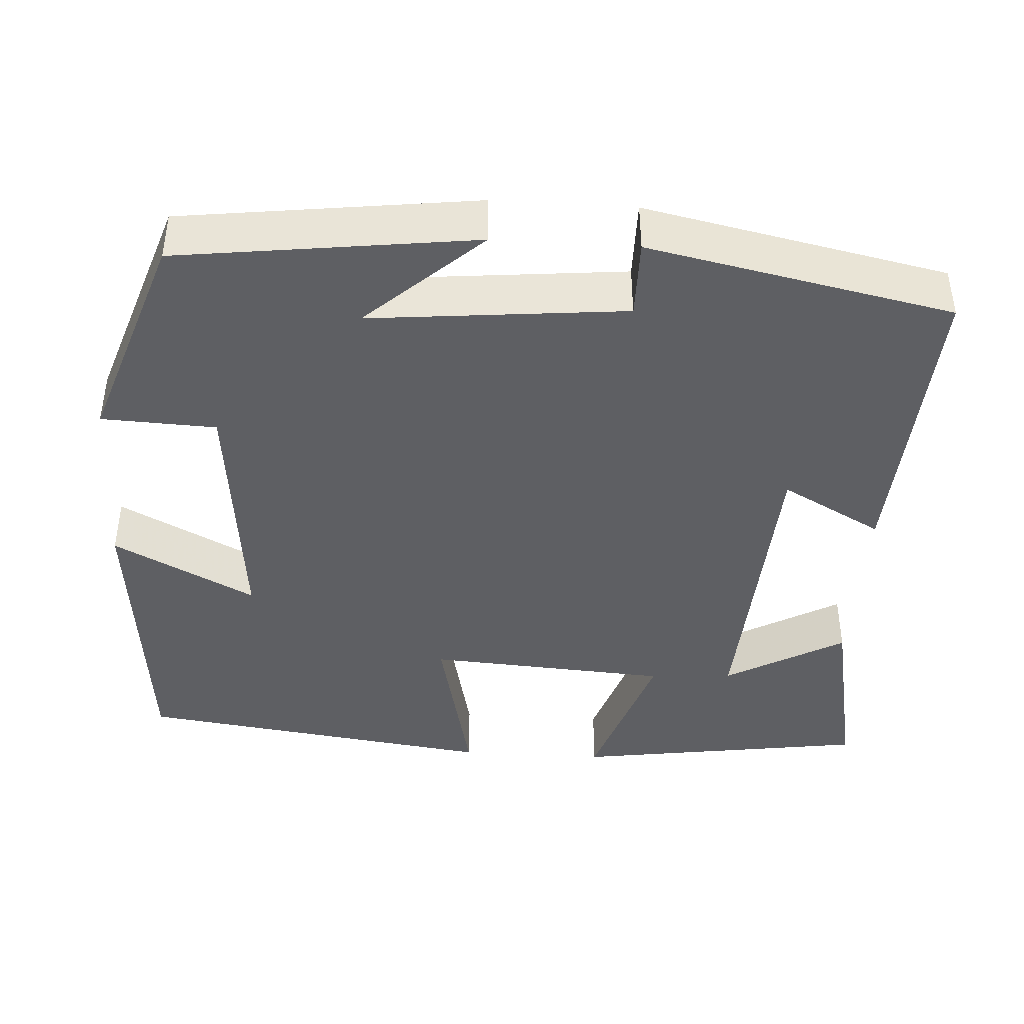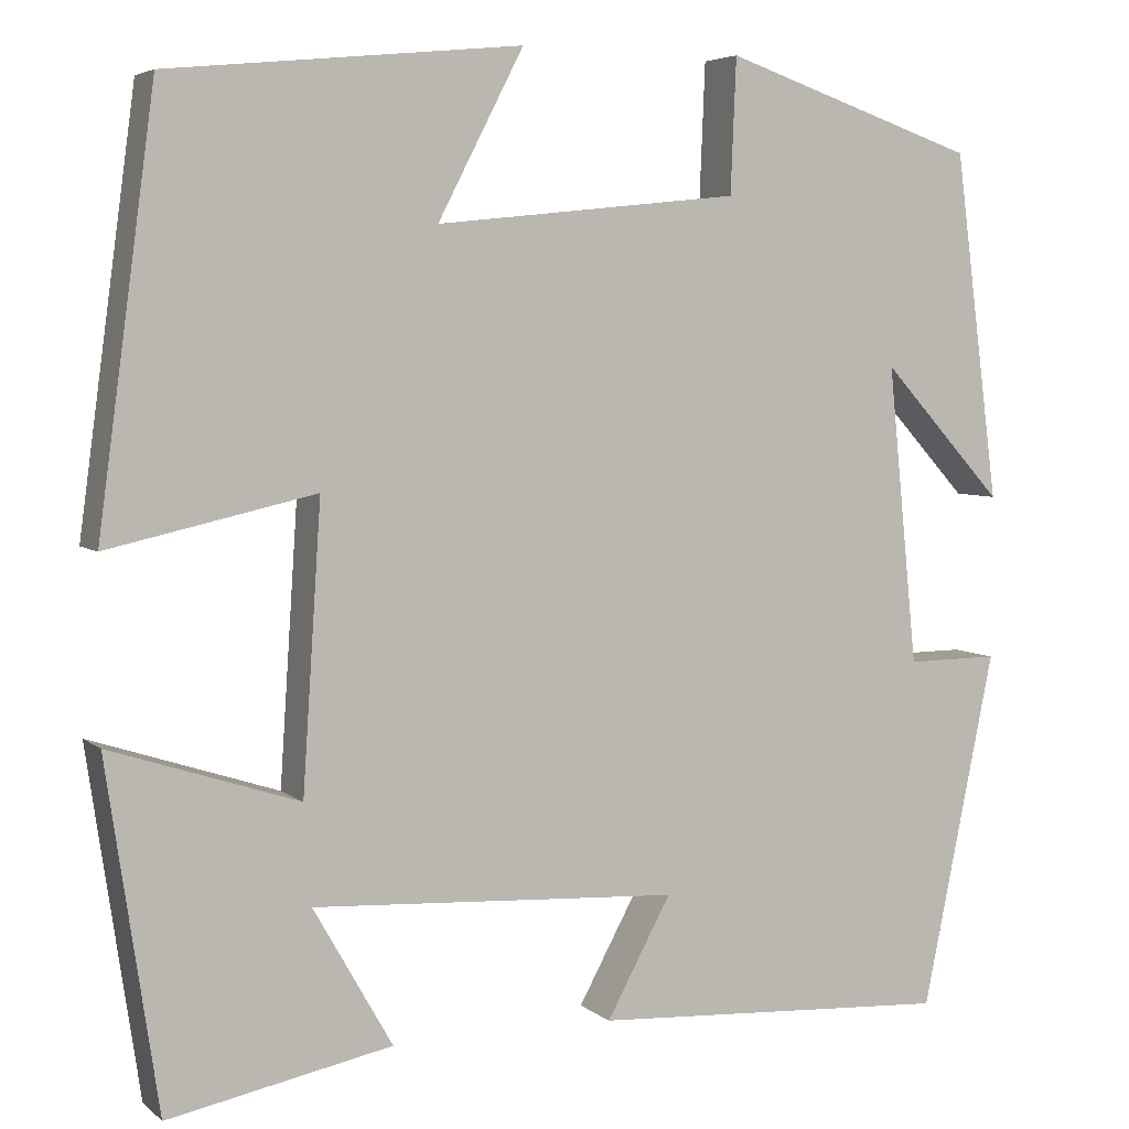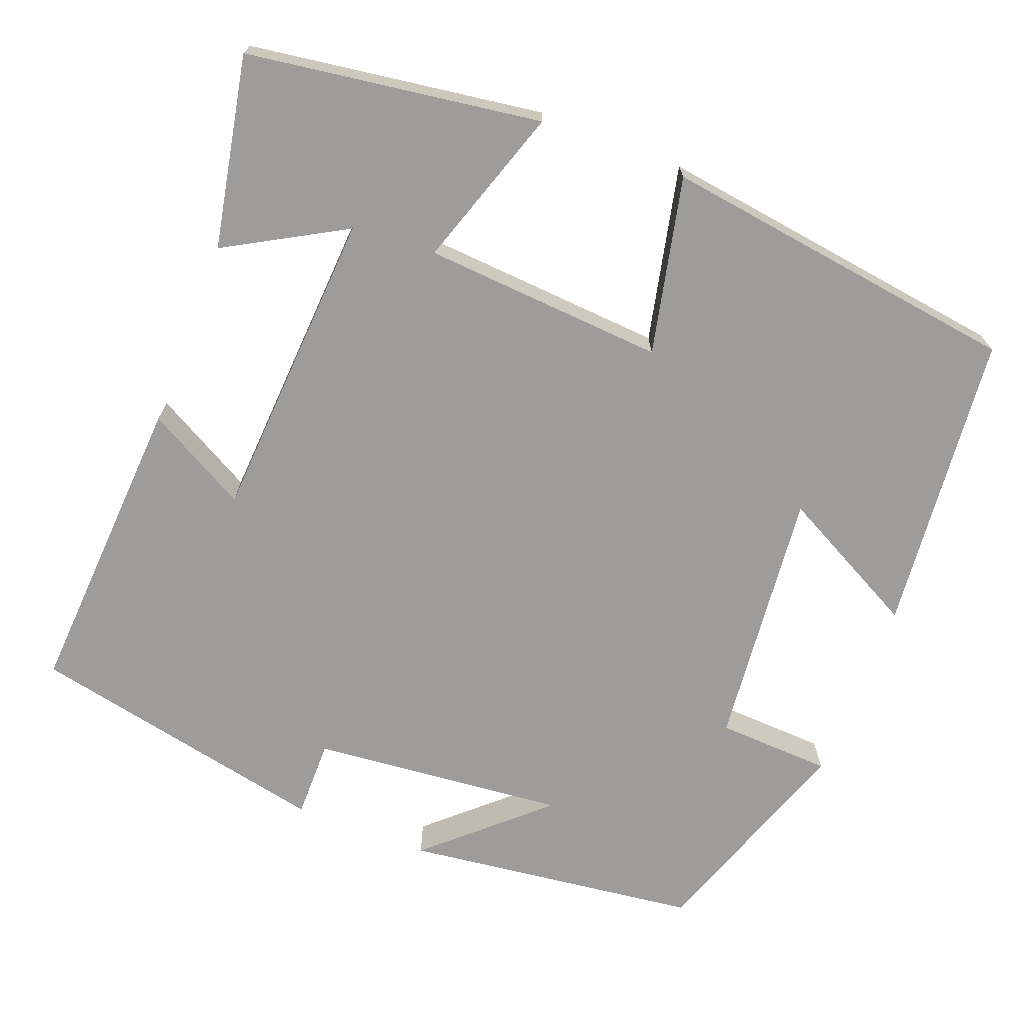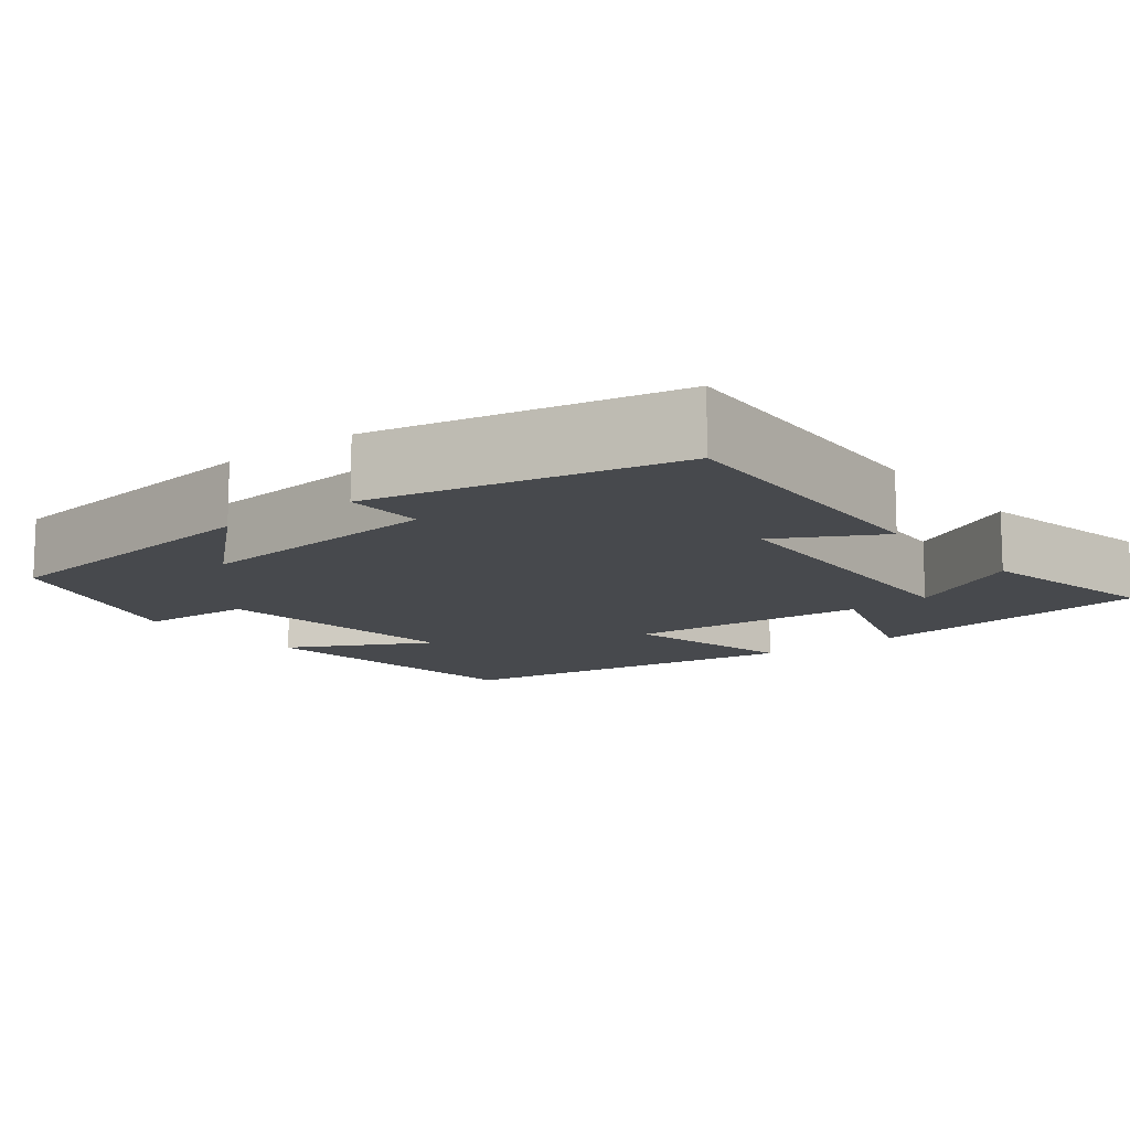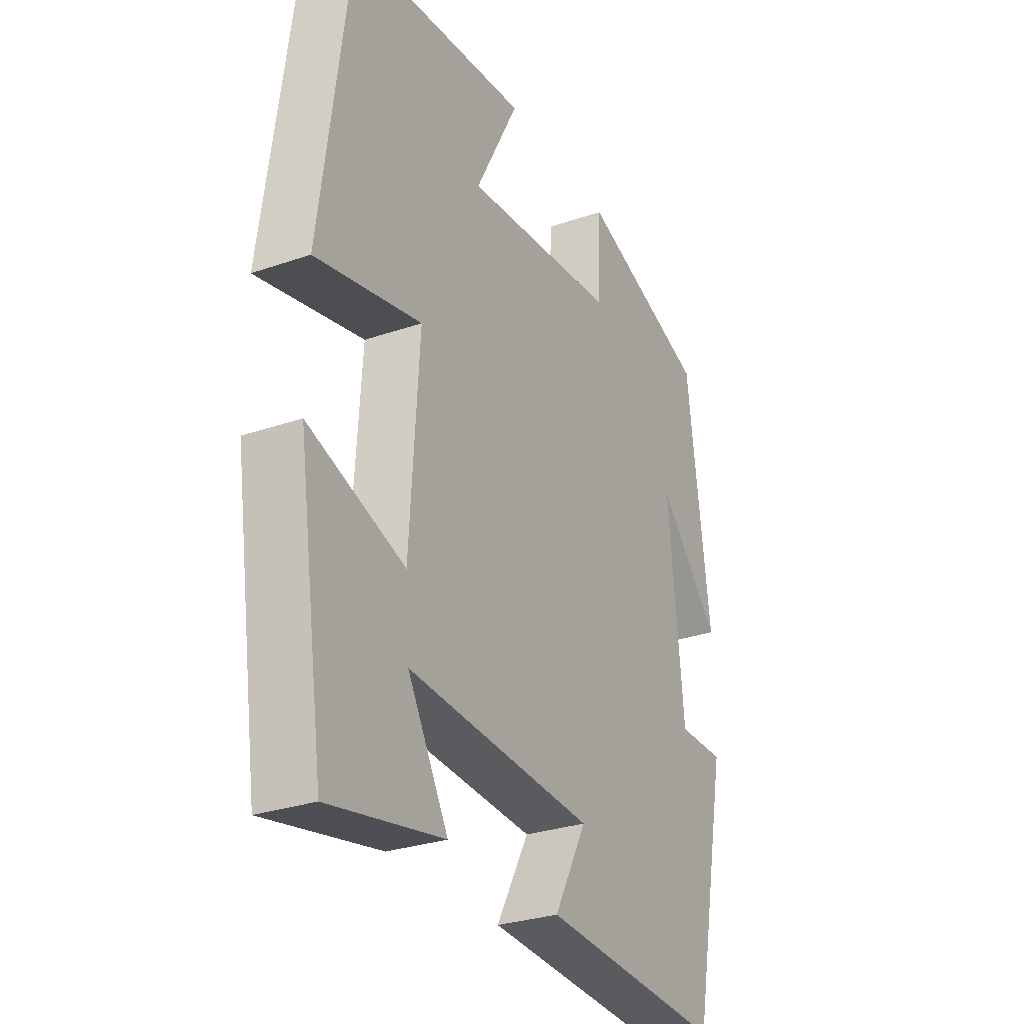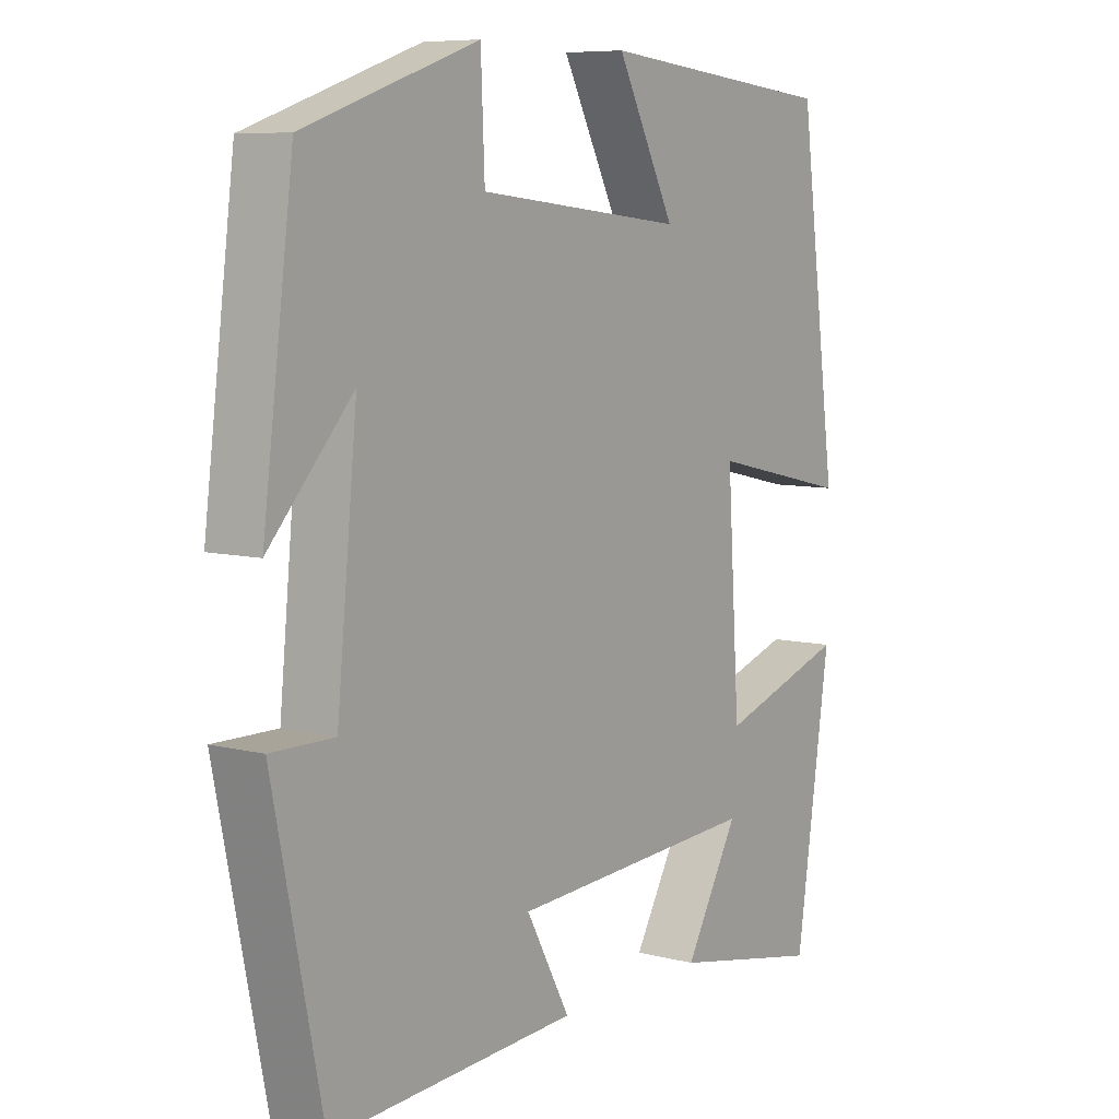
<metadata>
{"format":"obj","ext":"obj","renderer":"f3d","projection":"perspective","resolution":1024,"background":"white","views":[{"elev":-42.0,"azim":86.4,"up":"+Y"},{"elev":5.0,"azim":-24.4,"up":"+Z"},{"elev":-70.3,"azim":-111.3,"up":"+Y"},{"elev":-12.1,"azim":128.0,"up":"+Y"},{"elev":-29.1,"azim":-62.8,"up":"+Z"},{"elev":7.7,"azim":125.5,"up":"+Z"}]}
</metadata>
<code>
v -0.439 0.07 0.462
v -0.061 0.07 0.5
v -0.153 0.07 0.322
v 0.173 0.07 0.356
v 0.179 0.07 0.5
v 0.452 0.07 0.407
v 0.5 0.07 0.035
v 0.369 0.07 0.178
v 0.401 0.07 -0.142
v 0.5 0.07 -0.141
v 0.422 0.07 -0.522
v 0.035 0.07 -0.5
v 0.104 0.07 -0.373
v -0.29 0.07 -0.351
v -0.205 0.07 -0.5
v -0.445 0.07 -0.548
v -0.5 0.07 -0.179
v -0.298 0.07 -0.245
v -0.278 0.07 0.059
v -0.5 0.07 0.009
v -0.439 0 0.462
v -0.061 0 0.5
v -0.153 0 0.322
v 0.173 0 0.356
v 0.179 0 0.5
v 0.452 0 0.407
v 0.5 0 0.035
v 0.369 0 0.178
v 0.401 0 -0.142
v 0.5 0 -0.141
v 0.422 0 -0.522
v 0.035 0 -0.5
v 0.104 0 -0.373
v -0.29 0 -0.351
v -0.205 0 -0.5
v -0.445 0 -0.548
v -0.5 0 -0.179
v -0.298 0 -0.245
v -0.278 0 0.059
v -0.5 0 0.009
f 19 20 1
f 16 17 18
f 14 15 16
f 14 16 18
f 13 14 18 19
f 11 12 13
f 10 11 13
f 9 10 13
f 8 9 13 19
f 6 7 8
f 4 5 6 8
f 3 4 8 19
f 1 2 3
f 1 3 19
f 21 40 39
f 38 37 36
f 36 35 34
f 38 36 34
f 39 38 34 33
f 33 32 31
f 33 31 30
f 33 30 29
f 39 33 29 28
f 28 27 26
f 28 26 25 24
f 39 28 24 23
f 23 22 21
f 39 23 21
f 1 21 22 2
f 2 22 23 3
f 3 23 24 4
f 4 24 25 5
f 5 25 26 6
f 6 26 27 7
f 7 27 28 8
f 8 28 29 9
f 9 29 30 10
f 10 30 31 11
f 11 31 32 12
f 12 32 33 13
f 13 33 34 14
f 14 34 35 15
f 15 35 36 16
f 16 36 37 17
f 17 37 38 18
f 18 38 39 19
f 19 39 40 20
f 20 40 21 1

</code>
